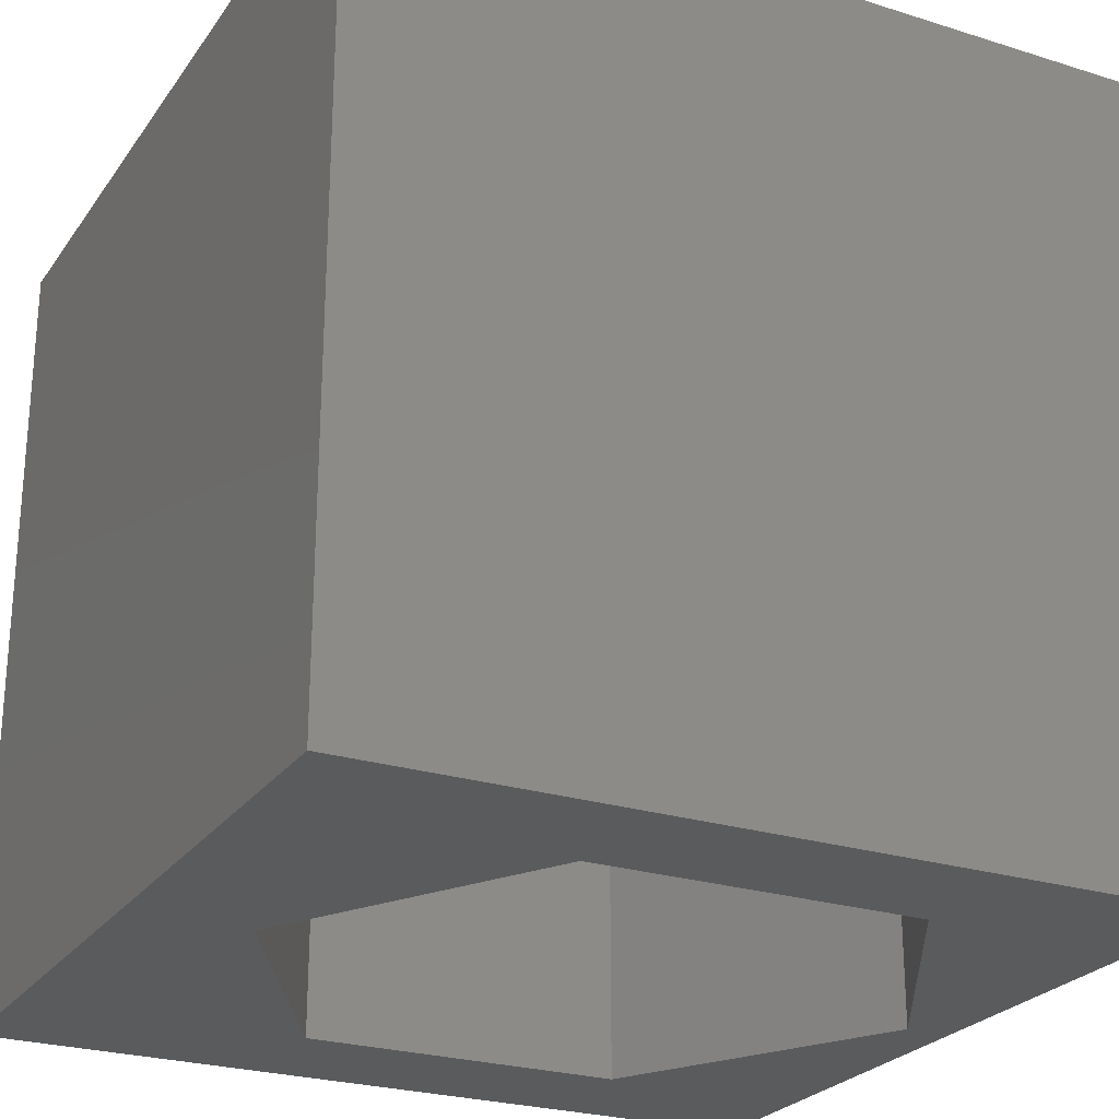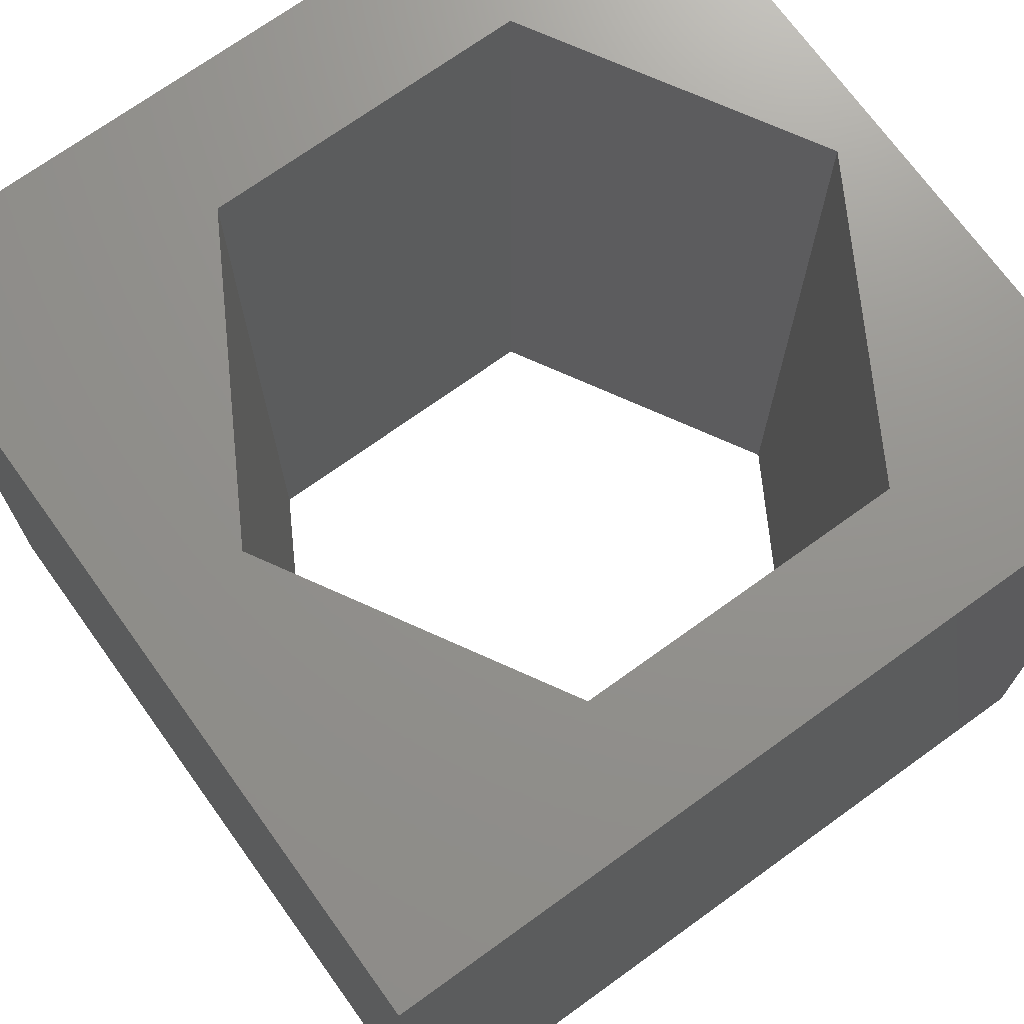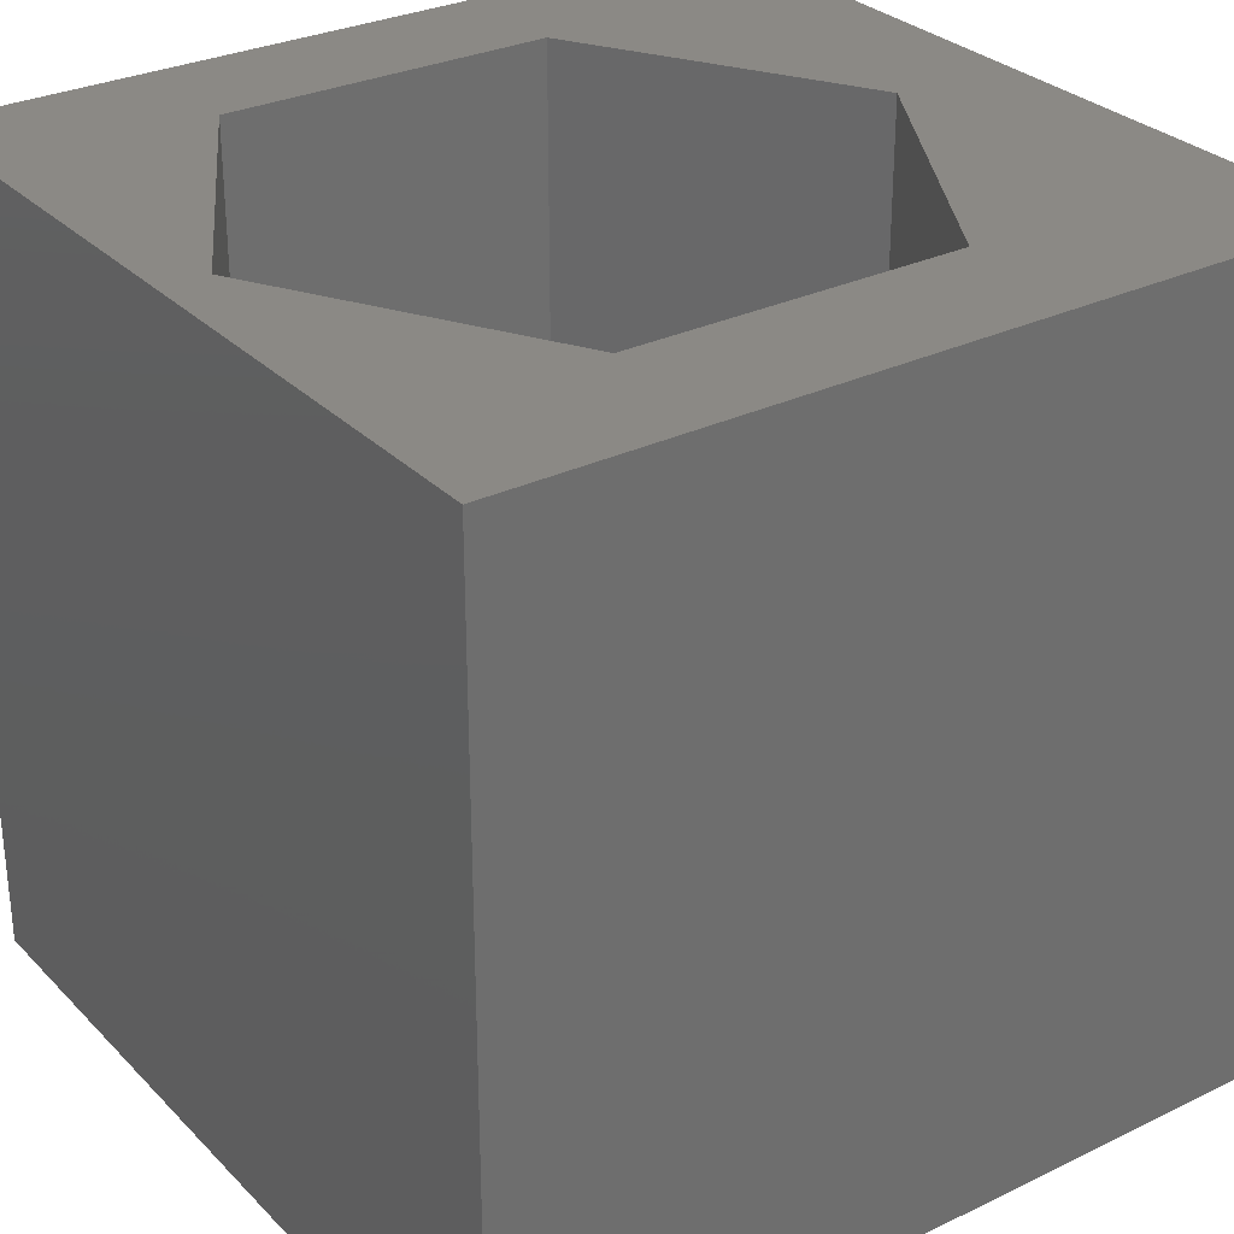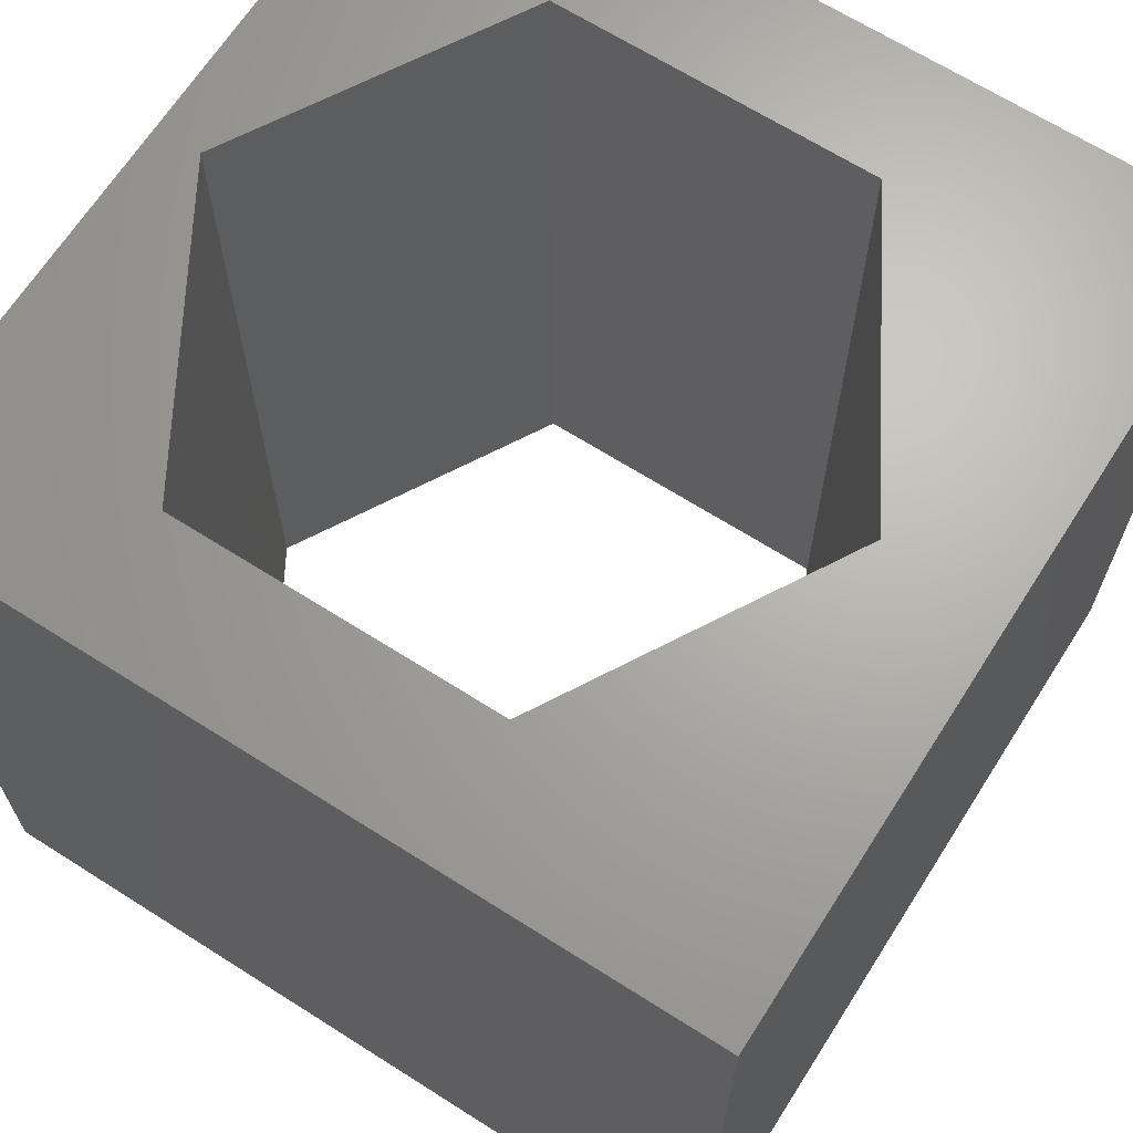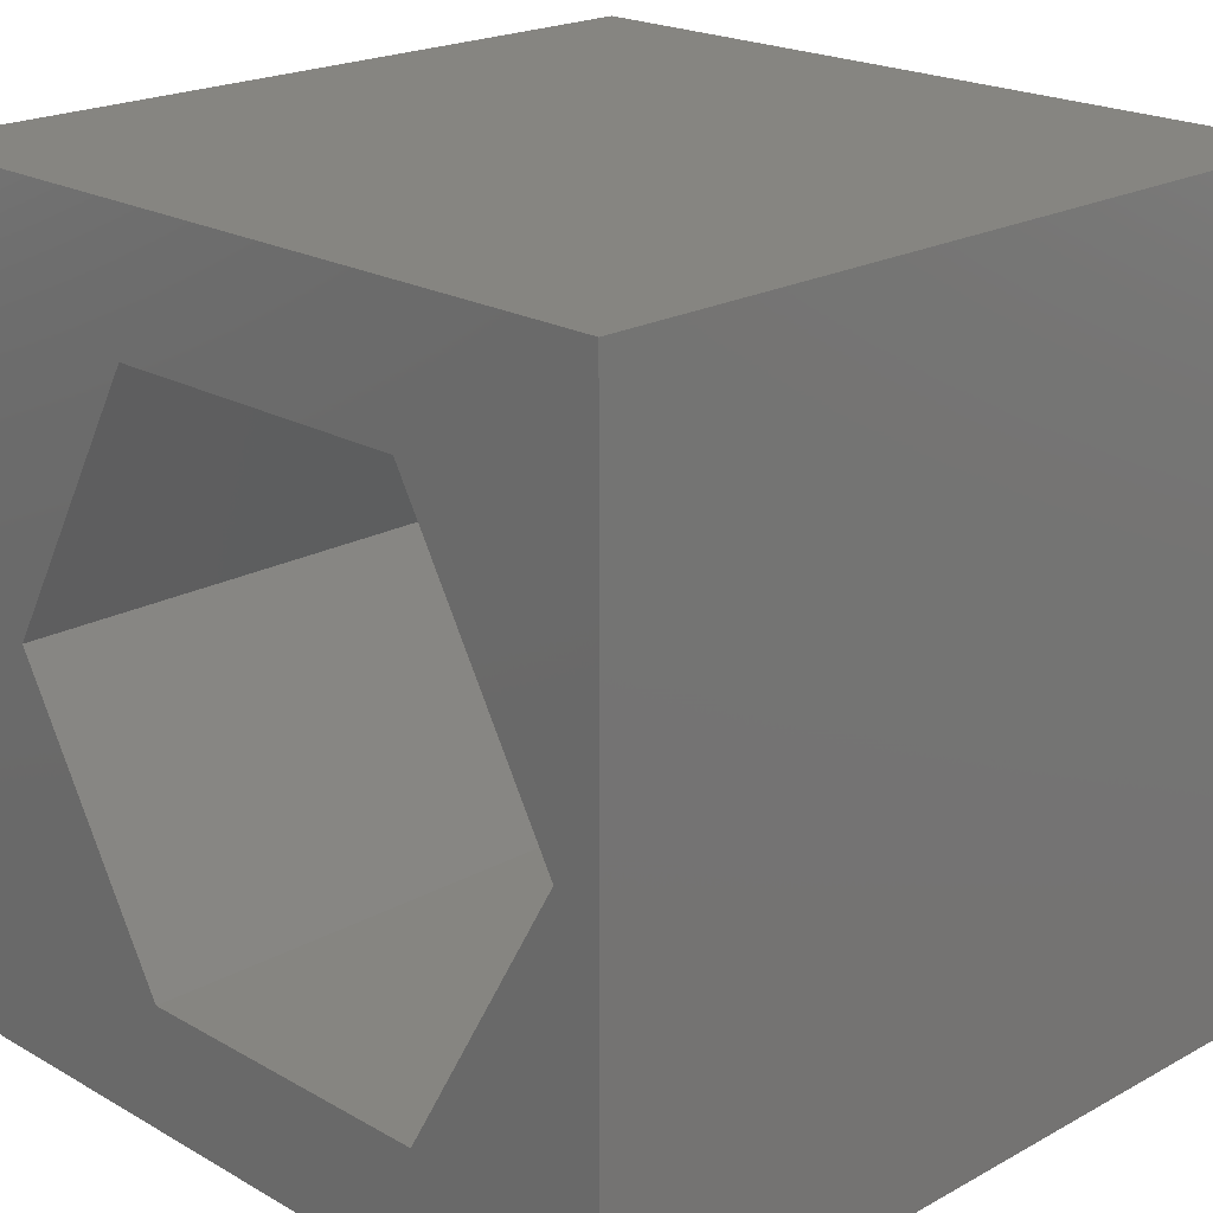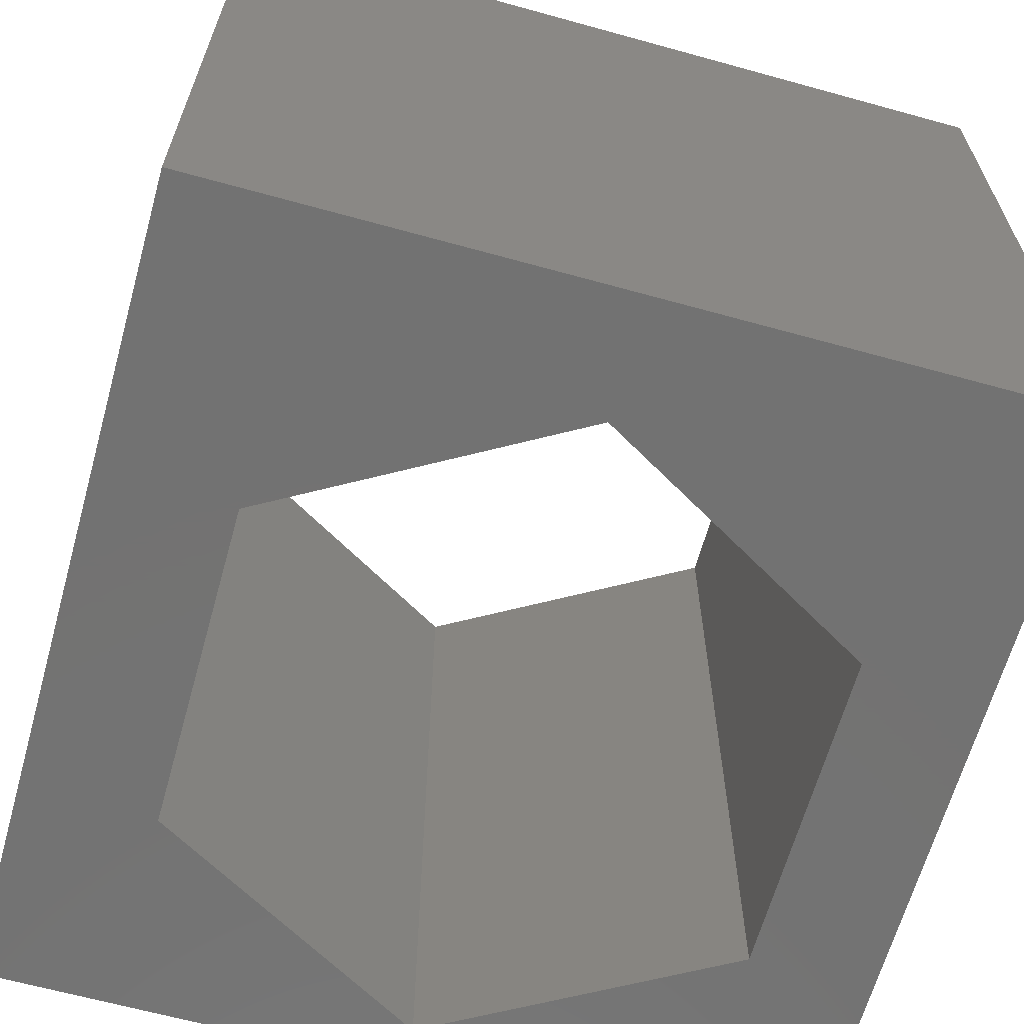
<metadata>
{"format":"stl","ext":"stl","renderer":"f3d","projection":"perspective","resolution":1024,"background":"white","views":[{"elev":-25.2,"azim":-26.9,"up":"+Z"},{"elev":71.5,"azim":-35.8,"up":"+Z"},{"elev":29.8,"azim":144.8,"up":"+Z"},{"elev":66.7,"azim":-147.5,"up":"+Z"},{"elev":20.9,"azim":45.5,"up":"+Y"},{"elev":-64.6,"azim":-105.6,"up":"+Z"}]}
</metadata>
<code>
# stl→obj: 20 verts, 40 faces
v 0 10 10
v 0 10 0
v 0 0 10
v 0 0 0
v 10 10 10
v 9.434 4.957 10
v 10 0 10
v 7.439 1.502 10
v 3.45 1.502 10
v 1.455 4.957 10
v 3.45 8.412 10
v 7.439 8.412 10
v 10 10 0
v 10 0 0
v 9.434 4.957 0
v 7.439 8.412 0
v 3.45 8.412 0
v 1.455 4.957 0
v 3.45 1.502 0
v 7.439 1.502 0
f 1 2 3
f 3 2 4
f 5 6 7
f 7 6 8
f 7 8 3
f 8 9 3
f 3 9 10
f 3 10 1
f 1 10 11
f 1 11 5
f 5 11 12
f 5 12 6
f 13 5 14
f 14 5 7
f 14 15 13
f 13 15 16
f 13 16 2
f 16 17 2
f 2 17 18
f 2 18 4
f 4 18 19
f 4 19 14
f 14 19 20
f 14 20 15
f 5 13 1
f 1 13 2
f 14 7 4
f 4 7 3
f 18 17 10
f 10 17 11
f 17 16 11
f 11 16 12
f 16 15 12
f 12 15 6
f 15 20 6
f 6 20 8
f 20 19 8
f 8 19 9
f 19 18 9
f 9 18 10

</code>
